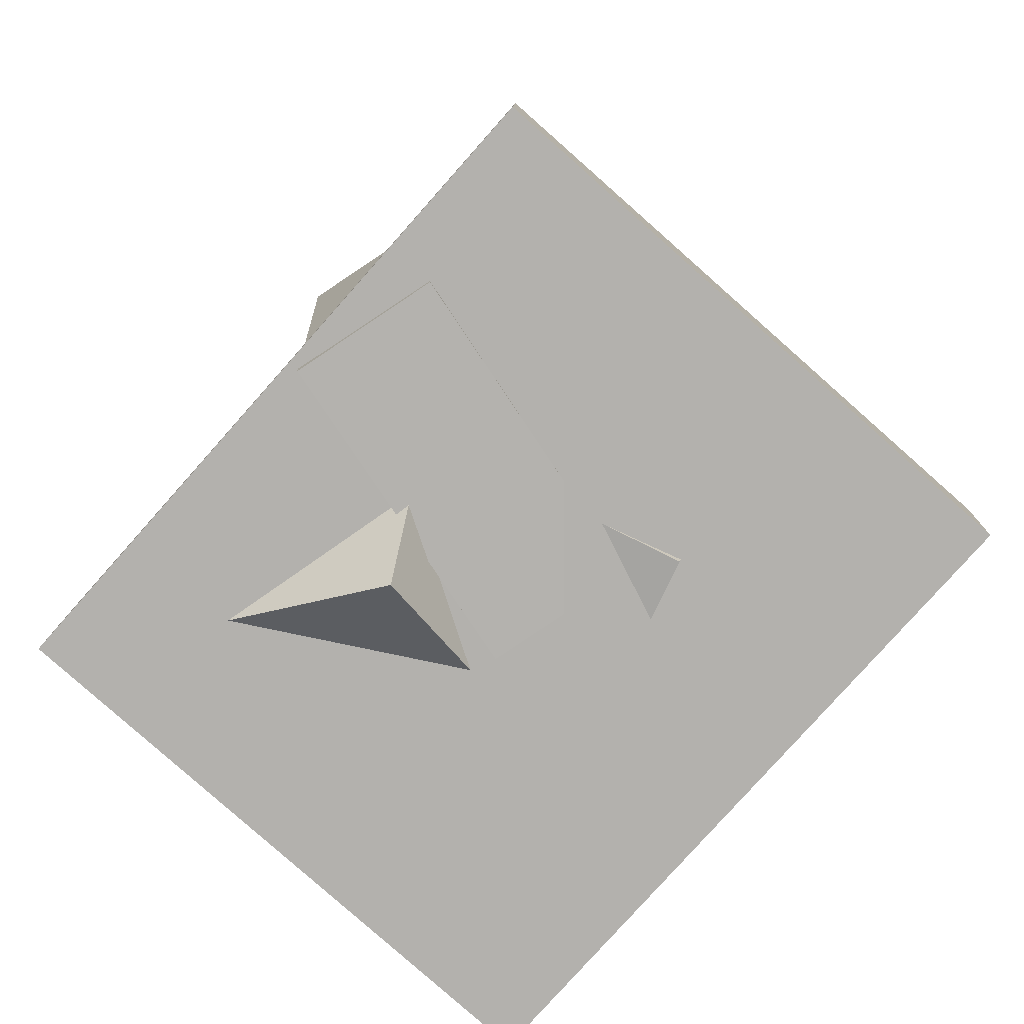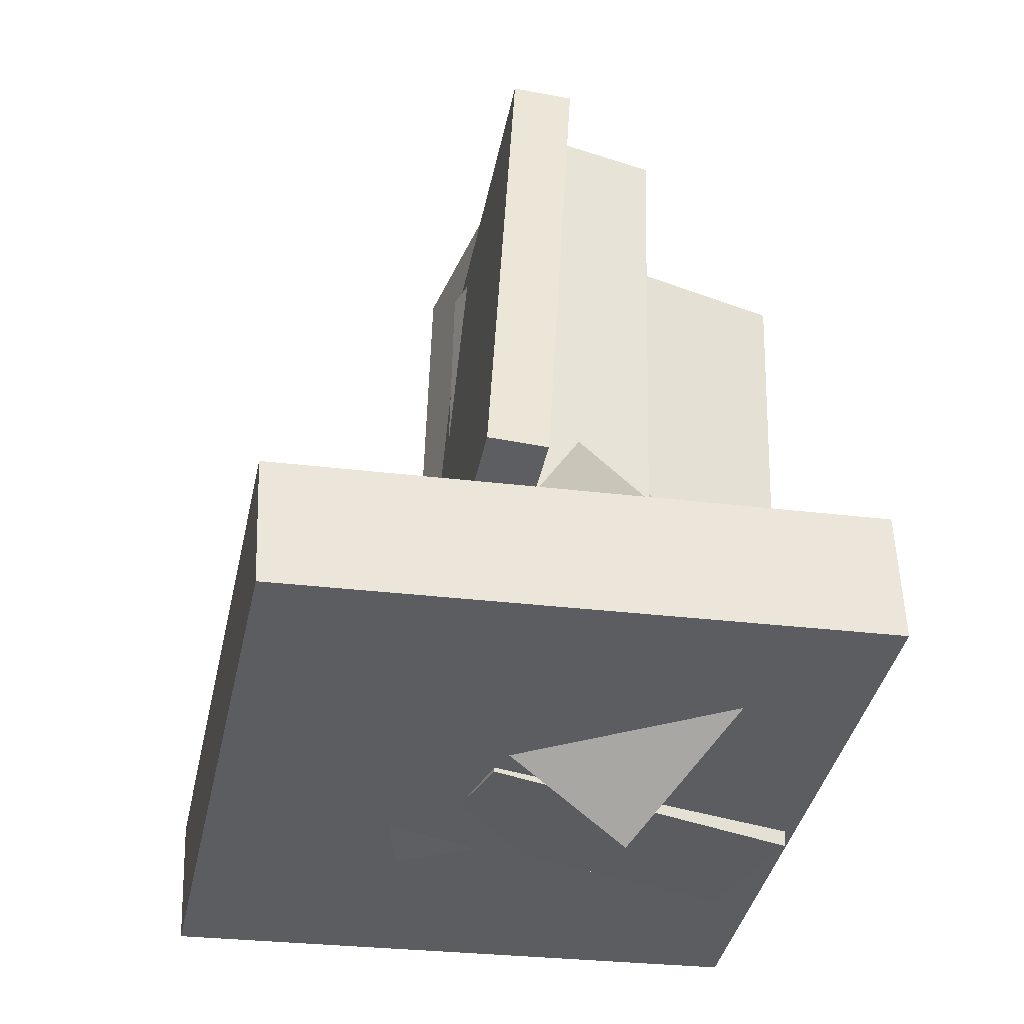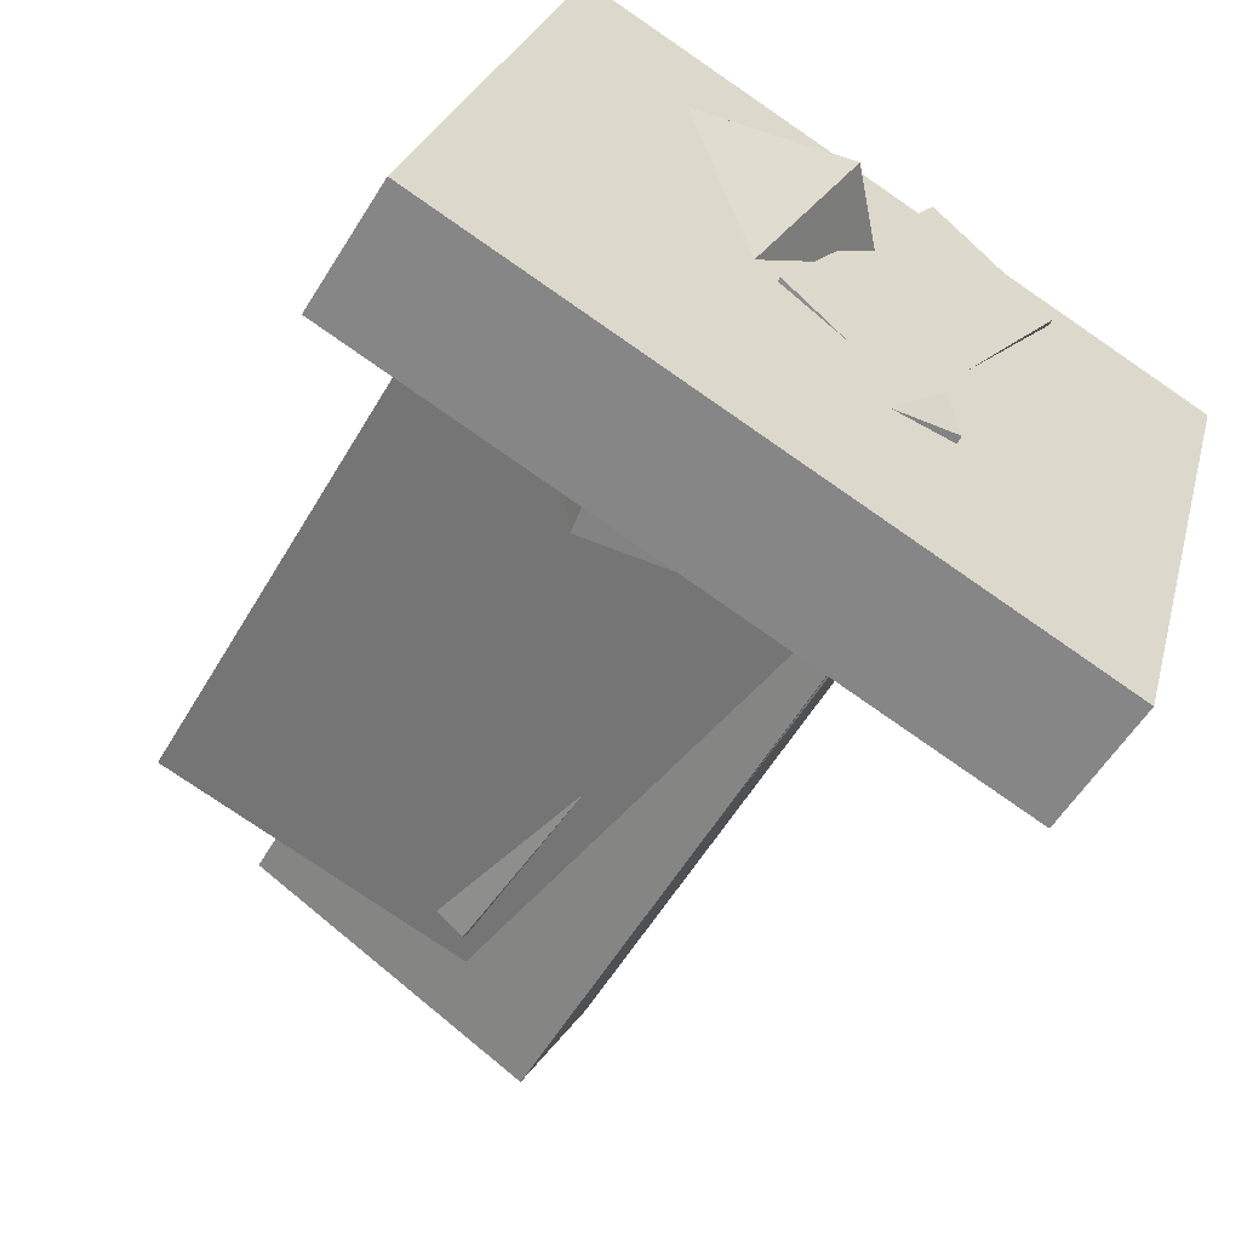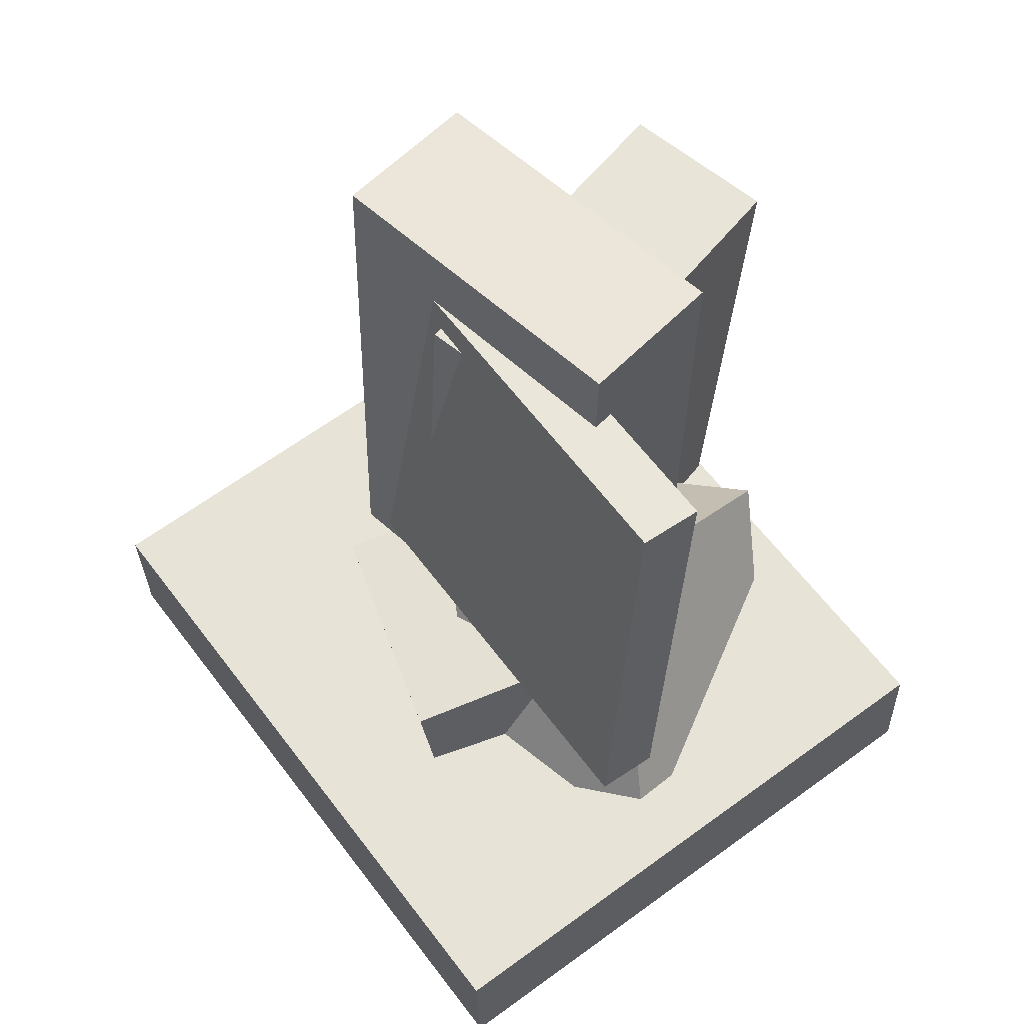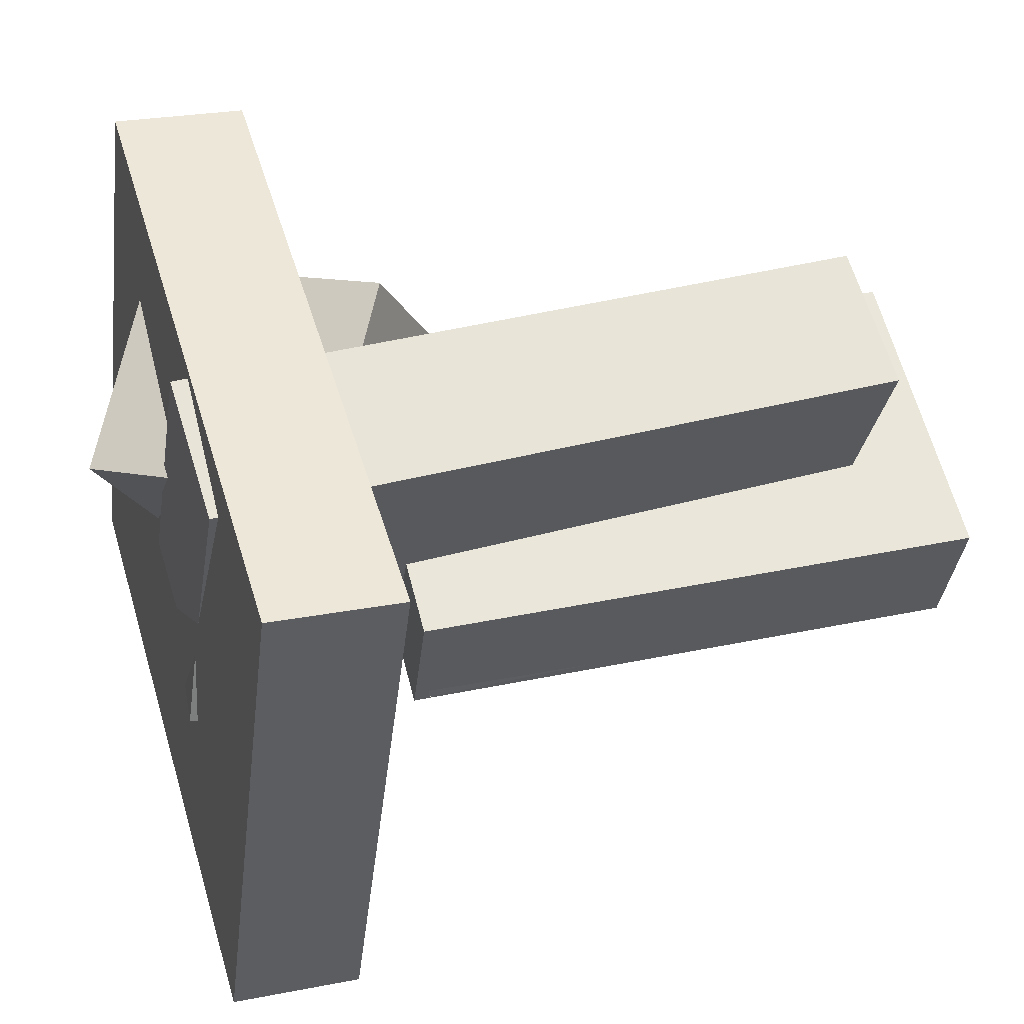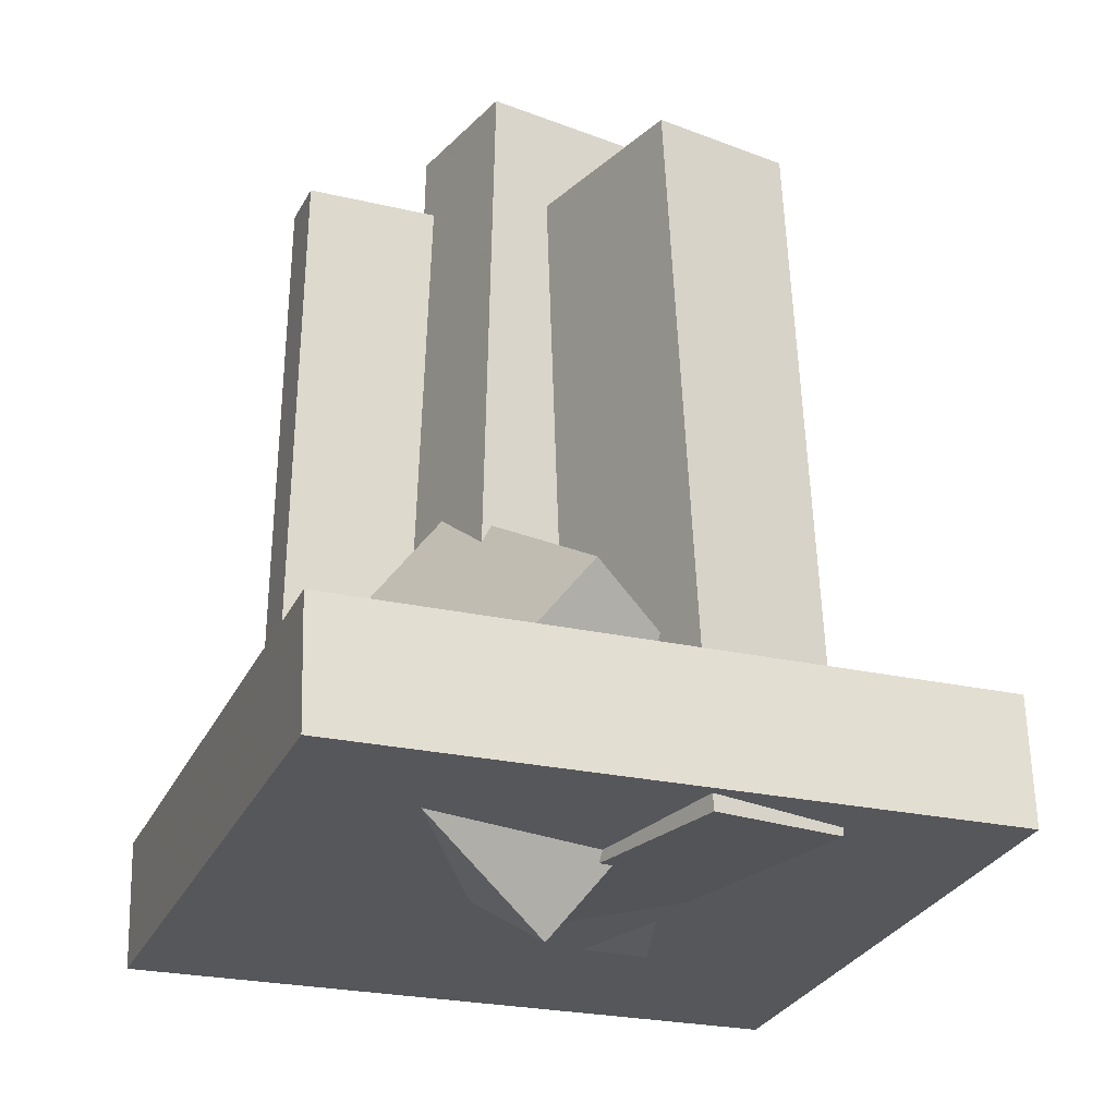
<metadata>
{"format":"obj","ext":"obj","renderer":"f3d","projection":"perspective","resolution":1024,"background":"white","views":[{"elev":-77.4,"azim":65.2,"up":"+Y"},{"elev":-37.4,"azim":-84.7,"up":"+Y"},{"elev":-54.3,"azim":-29.9,"up":"+Z"},{"elev":59.4,"azim":-109.9,"up":"+Y"},{"elev":31.5,"azim":73.8,"up":"+Z"},{"elev":-25.6,"azim":-4.6,"up":"+Y"}]}
</metadata>
<code>
v -0.0747 -0.5427 -0.03399
v 0.1498 -0.541 0.3303
v -0.1218 0.351 -0.00911
v 0.1028 0.3527 0.3552
v 0.08772 -0.5314 -0.1341
v 0.3122 -0.5297 0.2301
v 0.04066 0.3623 -0.1093
v 0.2652 0.364 0.255
f 1.0 7.0 5.0
f 1.0 3.0 7.0
f 1.0 4.0 3.0
f 1.0 2.0 4.0
f 3.0 8.0 7.0
f 3.0 4.0 8.0
f 5.0 7.0 8.0
f 5.0 8.0 6.0
f 1.0 5.0 6.0
f 1.0 6.0 2.0
f 2.0 6.0 8.0
f 2.0 8.0 4.0
v -0.3632 -0.2339 -0.01599
v -0.3415 -0.2384 0.05953
v -0.3506 0.4022 0.01808
v -0.3289 0.3977 0.0936
v 0.1824 -0.2363 -0.1732
v 0.2041 -0.2408 -0.09771
v 0.1949 0.3998 -0.1392
v 0.2167 0.3953 -0.06364
f 9.0 15.0 13.0
f 9.0 11.0 15.0
f 9.0 12.0 11.0
f 9.0 10.0 12.0
f 11.0 16.0 15.0
f 11.0 12.0 16.0
f 13.0 15.0 16.0
f 13.0 16.0 14.0
f 9.0 13.0 14.0
f 9.0 14.0 10.0
f 10.0 14.0 16.0
f 10.0 16.0 12.0
v -0.3614 -0.3238 0.04245
v -0.2025 -0.5077 0.315
v -0.1391 -0.06505 0.08742
v 0.01982 -0.2489 0.36
v -0.18 -0.4468 -0.1462
v -0.02115 -0.6307 0.1264
v 0.04227 -0.1881 -0.1012
v 0.2011 -0.3719 0.1714
f 17.0 23.0 21.0
f 17.0 19.0 23.0
f 17.0 20.0 19.0
f 17.0 18.0 20.0
f 19.0 24.0 23.0
f 19.0 20.0 24.0
f 21.0 23.0 24.0
f 21.0 24.0 22.0
f 17.0 21.0 22.0
f 17.0 22.0 18.0
f 18.0 22.0 24.0
f 18.0 24.0 20.0
v -0.1893 -0.2531 0.006498
v -0.1045 -0.2586 0.1727
v -0.1766 0.4897 0.02438
v -0.09187 0.4843 0.1905
v 0.1762 -0.2549 -0.1799
v 0.2609 -0.2603 -0.01369
v 0.1888 0.488 -0.162
v 0.2736 0.4825 0.004193
f 25.0 31.0 29.0
f 25.0 27.0 31.0
f 25.0 28.0 27.0
f 25.0 26.0 28.0
f 27.0 32.0 31.0
f 27.0 28.0 32.0
f 29.0 31.0 32.0
f 29.0 32.0 30.0
f 25.0 29.0 30.0
f 25.0 30.0 26.0
f 26.0 30.0 32.0
f 26.0 32.0 28.0
v -0.5251 -0.5554 -0.2596
v -0.3034 -0.5253 0.4803
v -0.5292 -0.3851 -0.2653
v -0.3075 -0.355 0.4746
v 0.3182 -0.5437 -0.5128
v 0.54 -0.5136 0.2271
v 0.3142 -0.3734 -0.5185
v 0.5359 -0.3433 0.2214
f 33.0 39.0 37.0
f 33.0 35.0 39.0
f 33.0 36.0 35.0
f 33.0 34.0 36.0
f 35.0 40.0 39.0
f 35.0 36.0 40.0
f 37.0 39.0 40.0
f 37.0 40.0 38.0
f 33.0 37.0 38.0
f 33.0 38.0 34.0
f 34.0 38.0 40.0
f 34.0 40.0 36.0
v -0.1916 -0.5155 -0.1872
v -0.1898 -0.4754 0.1214
v -0.1669 -0.2653 -0.2198
v -0.165 -0.2252 0.08877
v 0.1315 -0.5472 -0.185
v 0.1333 -0.5071 0.1237
v 0.1562 -0.297 -0.2176
v 0.1581 -0.2569 0.09098
f 41.0 47.0 45.0
f 41.0 43.0 47.0
f 41.0 44.0 43.0
f 41.0 42.0 44.0
f 43.0 48.0 47.0
f 43.0 44.0 48.0
f 45.0 47.0 48.0
f 45.0 48.0 46.0
f 41.0 45.0 46.0
f 41.0 46.0 42.0
f 42.0 46.0 48.0
f 42.0 48.0 44.0

</code>
